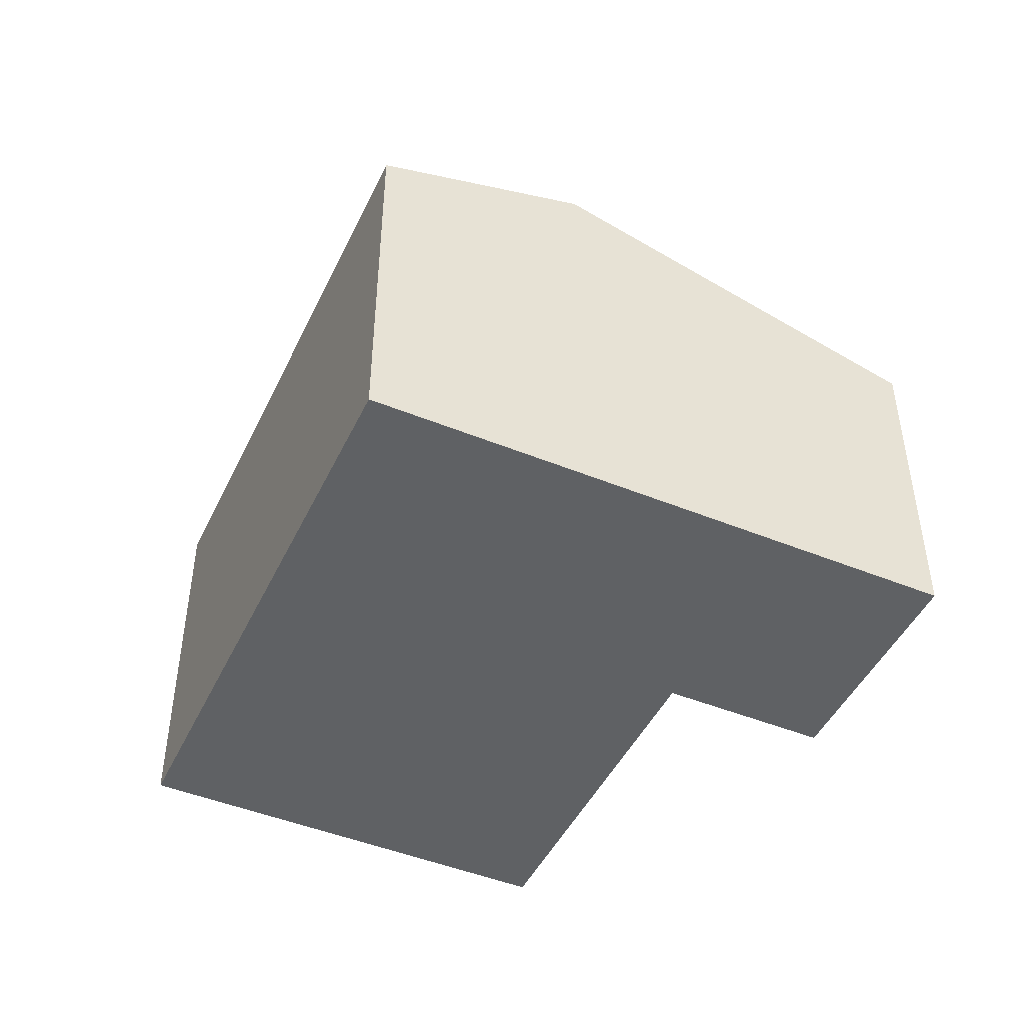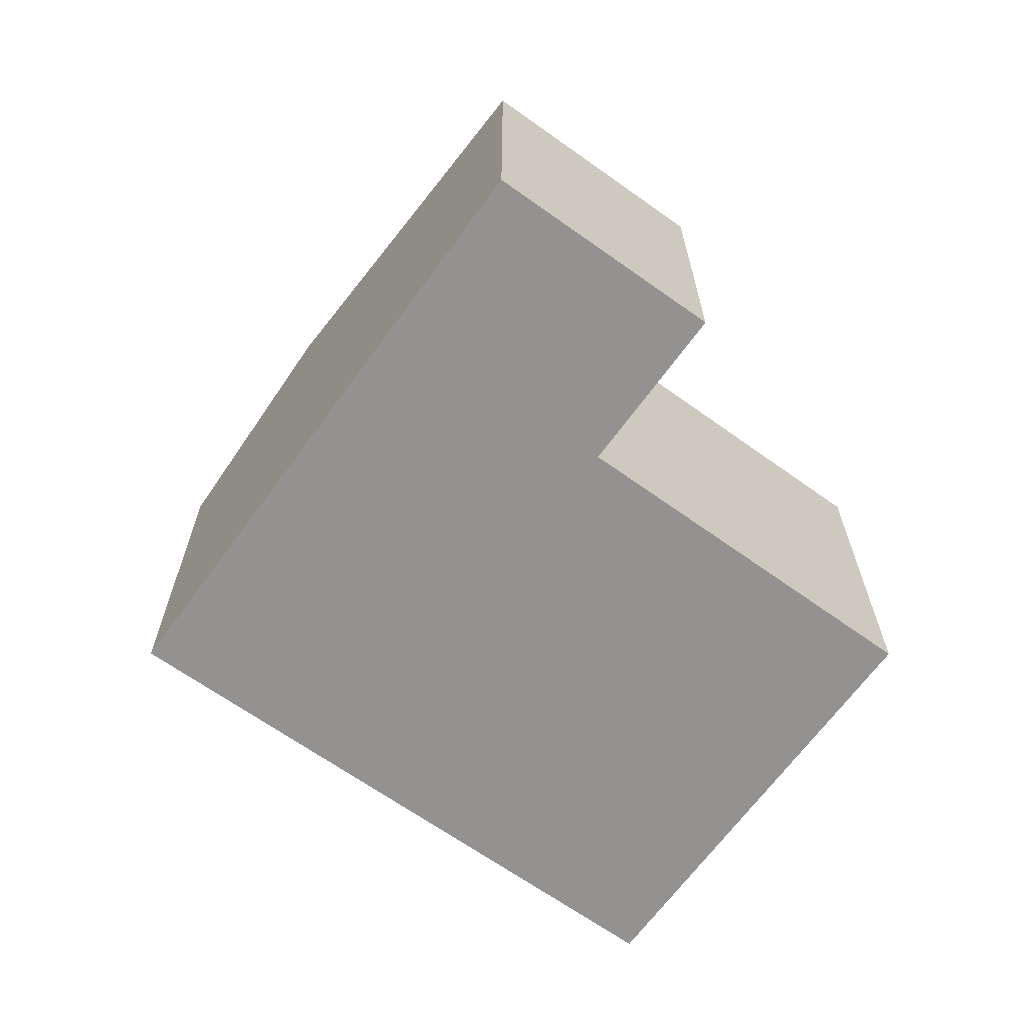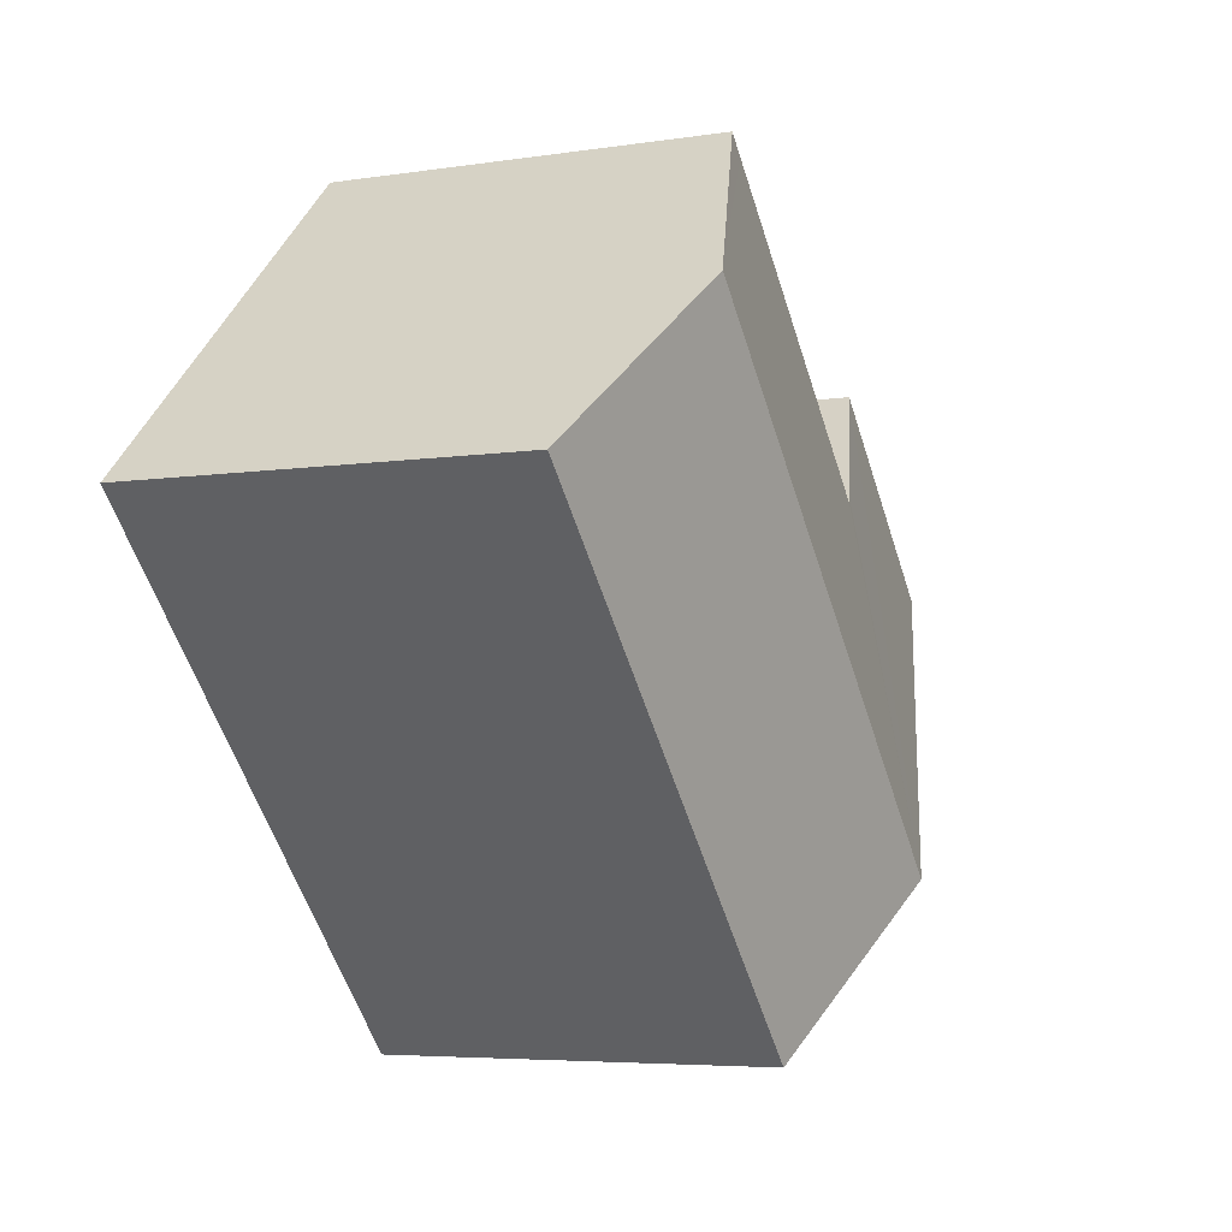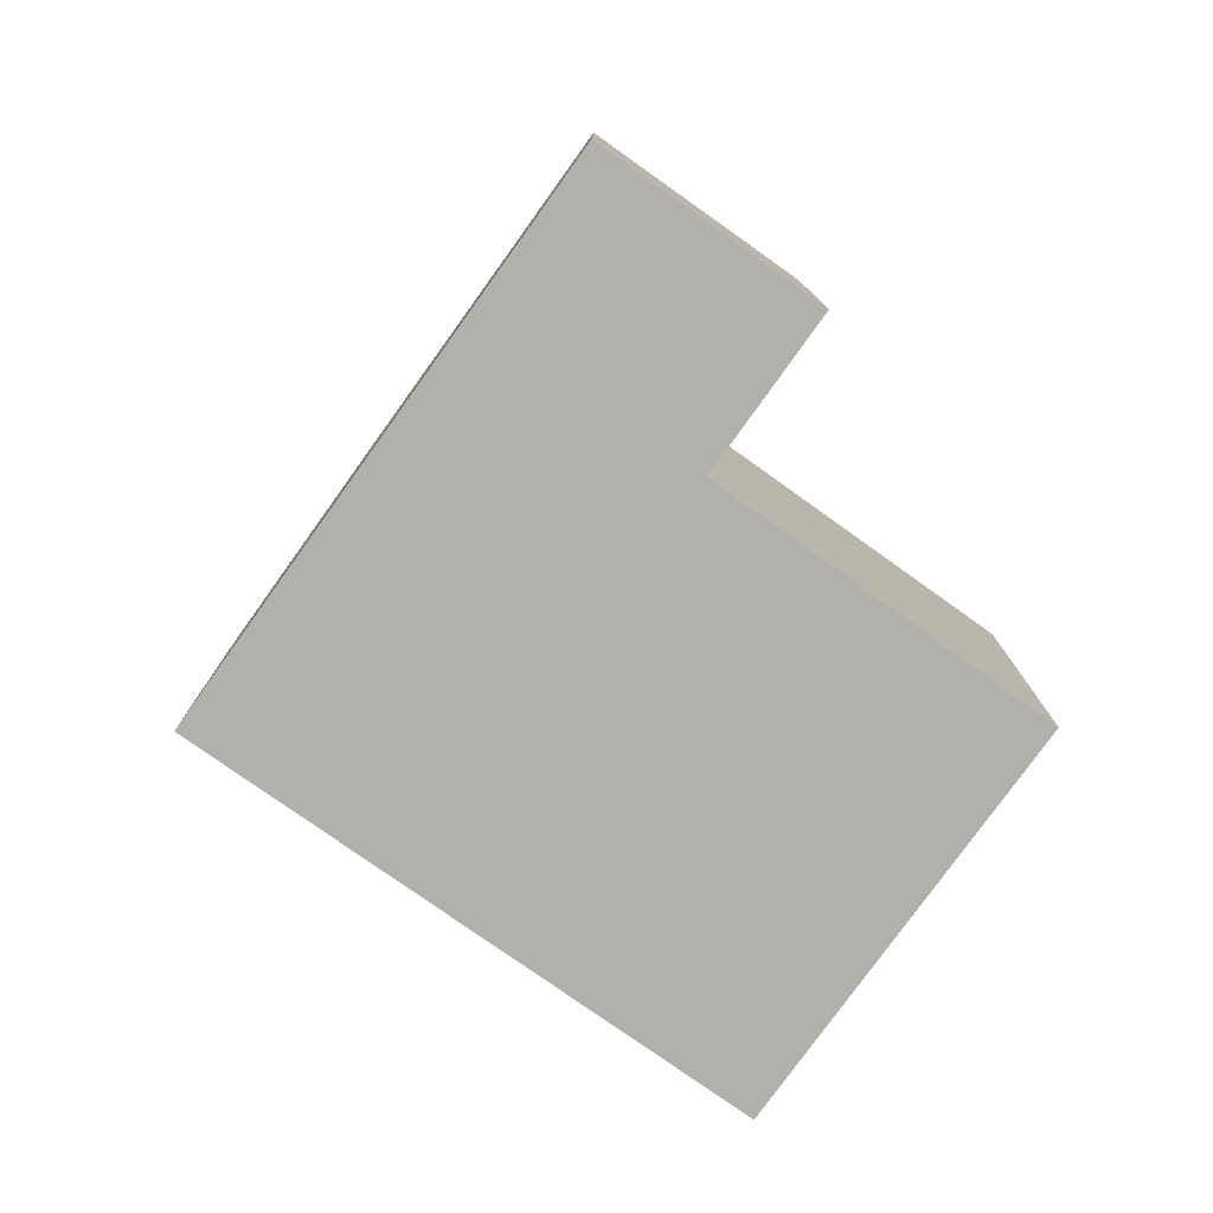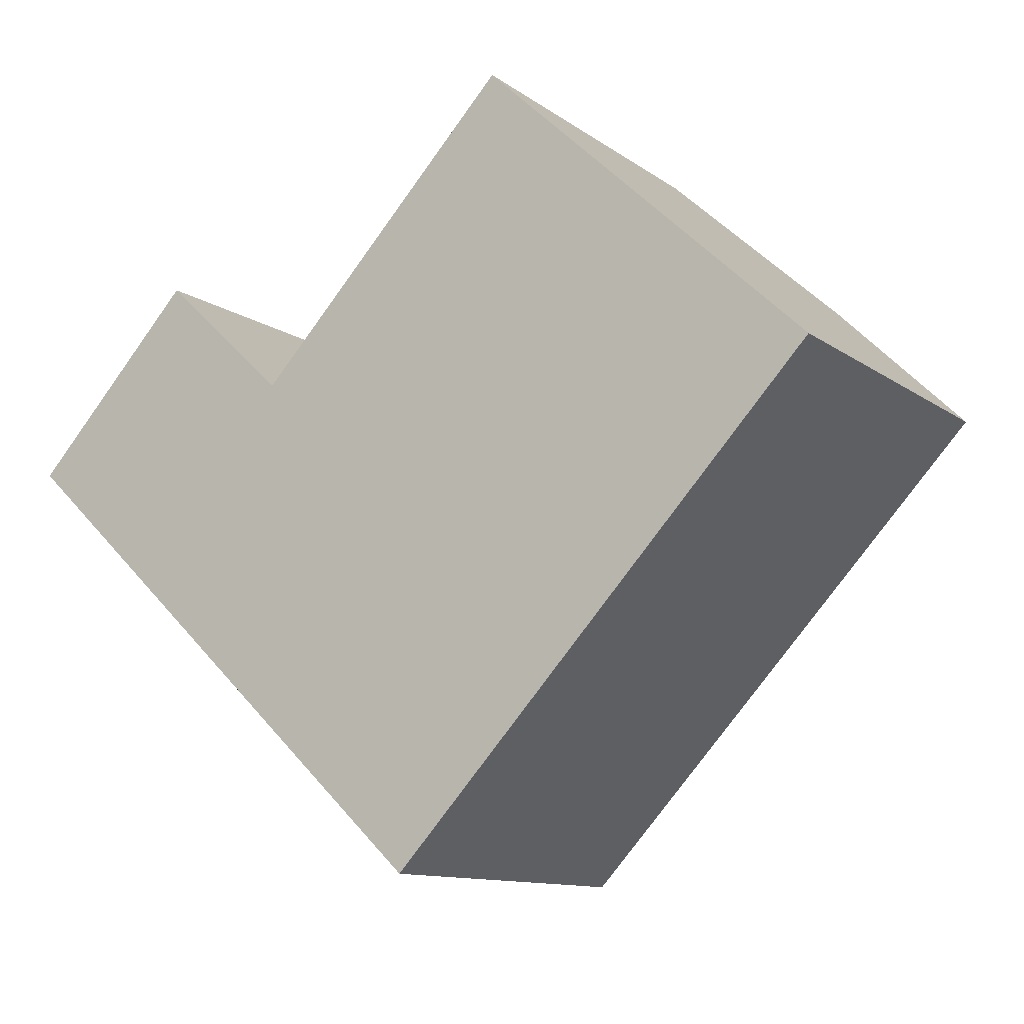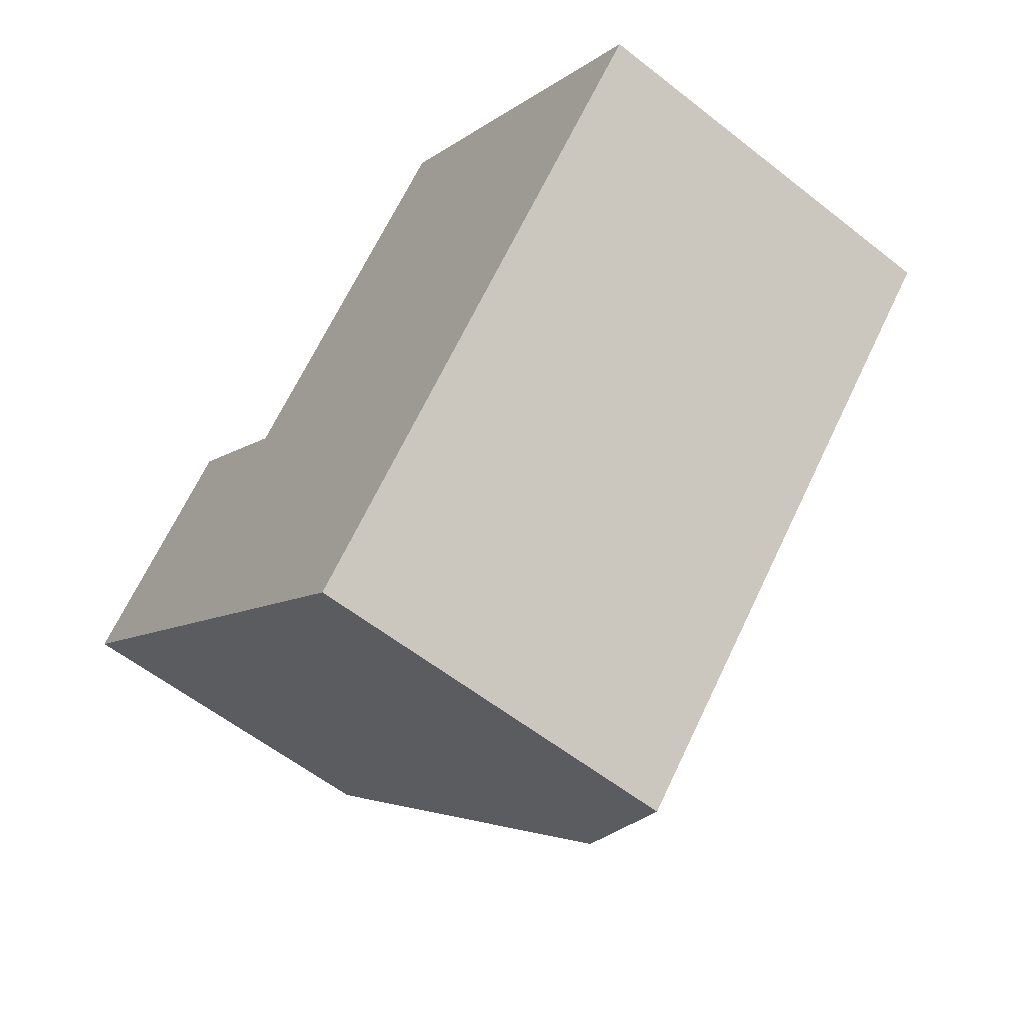
<metadata>
{"format":"obj","ext":"obj","renderer":"f3d","projection":"perspective","resolution":1024,"background":"white","views":[{"elev":-46.5,"azim":-161.6,"up":"+Y"},{"elev":-66.4,"azim":-82.6,"up":"+Y"},{"elev":-5.3,"azim":116.0,"up":"+Z"},{"elev":-78.5,"azim":-82.3,"up":"+Y"},{"elev":-11.4,"azim":31.4,"up":"+Z"},{"elev":-58.5,"azim":50.9,"up":"+Z"}]}
</metadata>
<code>
v  8.05 3.522 0.252
v  2.659 4.098 -2.513
v  6.553 4.098 1.666
v  4.156 3.522 -3.927
v  0 3.076 1.884e-16
v  1.527 3.076 1.639
v  1.089 3.494 -1.029
v  2.618 3.494 0.611
v  2.692 3.523 0.541
v  4.919 3.527 2.908
v  5.239 3.593 2.908
v  5.07 3.528 3.068
v  1.527 -1.004e-16 1.639
v  2.692 -3.313e-17 0.541
v  2.618 -3.741e-17 0.611
v  5.07 -1.879e-16 3.068
v  5.239 -1.781e-16 2.908
v  6.553 -1.02e-16 1.666
v  8.05 -1.543e-17 0.252
v  4.919 -1.781e-16 2.908
v  0 0 0
v  4.156 2.405e-16 -3.927
v  2.659 1.539e-16 -2.513
v  1.089 6.301e-17 -1.029
g defaultobject
f 1 2 3
f 2 1 4
f 5 6 7
f 2 7 6
f 8 2 6
f 9 2 8
f 3 2 9
f 10 3 9
f 11 3 10
f 12 11 10
f 13 8 6
f 8 13 9
f 9 13 14
f 14 13 15
f 16 11 12
f 11 16 3
f 3 16 1
f 1 16 17
f 1 17 18
f 1 18 19
f 14 10 9
f 10 14 12
f 12 14 16
f 16 14 20
f 21 6 5
f 6 21 13
f 19 4 1
f 4 19 22
f 22 2 4
f 2 22 7
f 7 22 23
f 7 23 5
f 5 23 24
f 5 24 21
f 18 22 19
f 22 18 17
f 22 17 16
f 22 16 20
f 22 20 14
f 22 14 15
f 22 15 13
f 22 13 21
f 22 21 24
f 22 24 23

</code>
